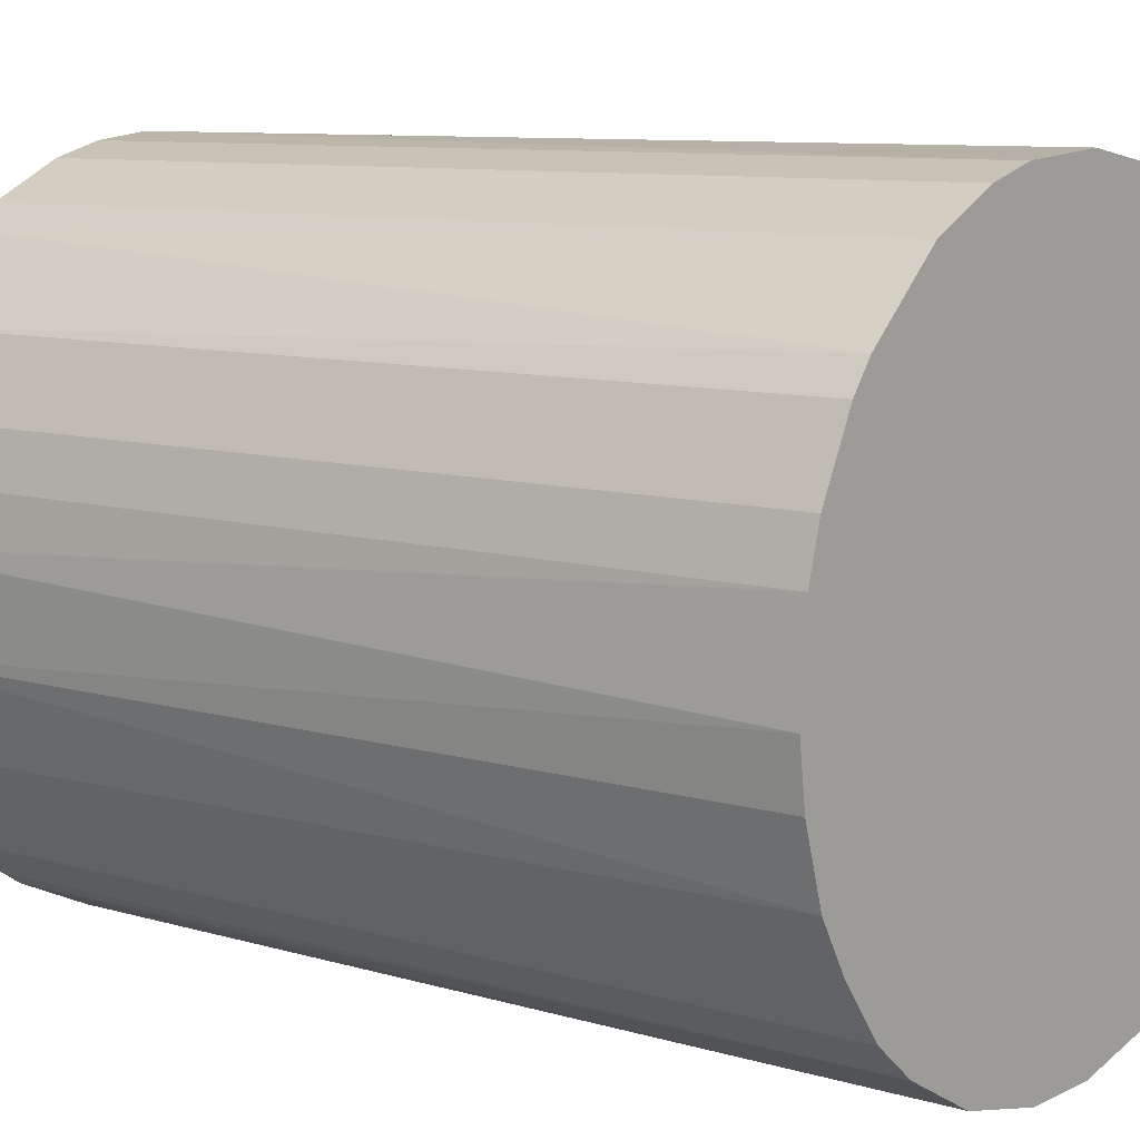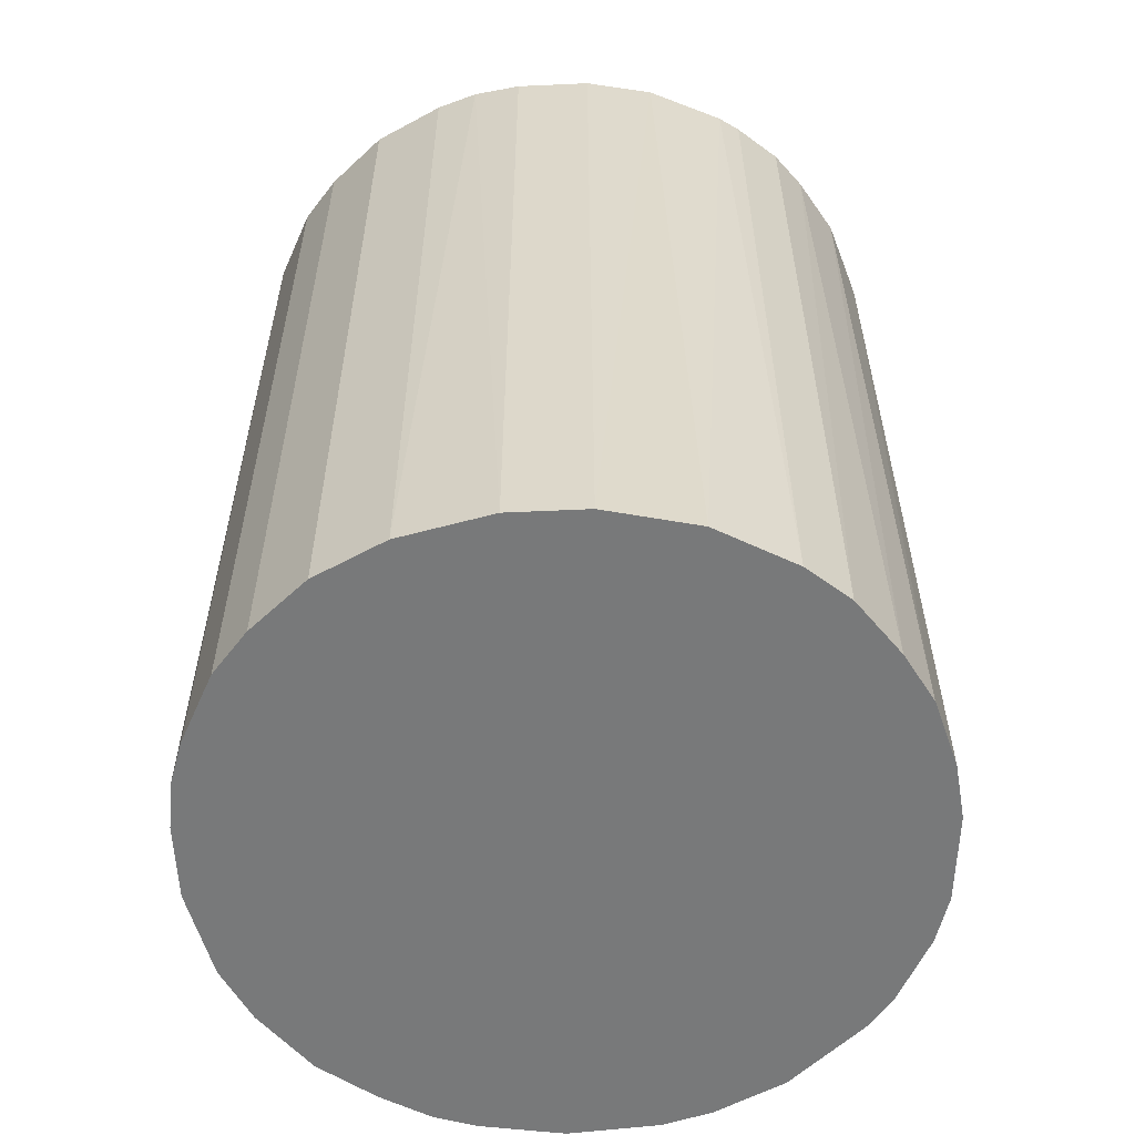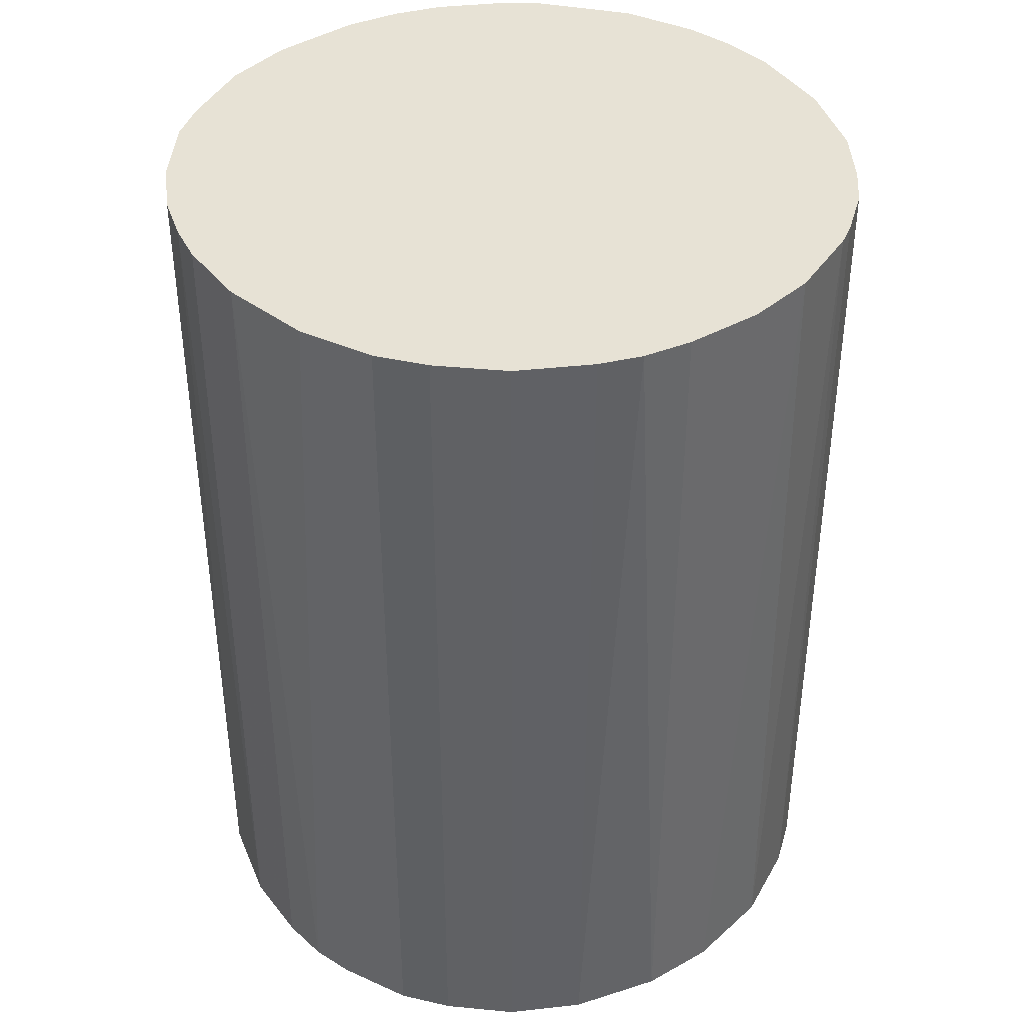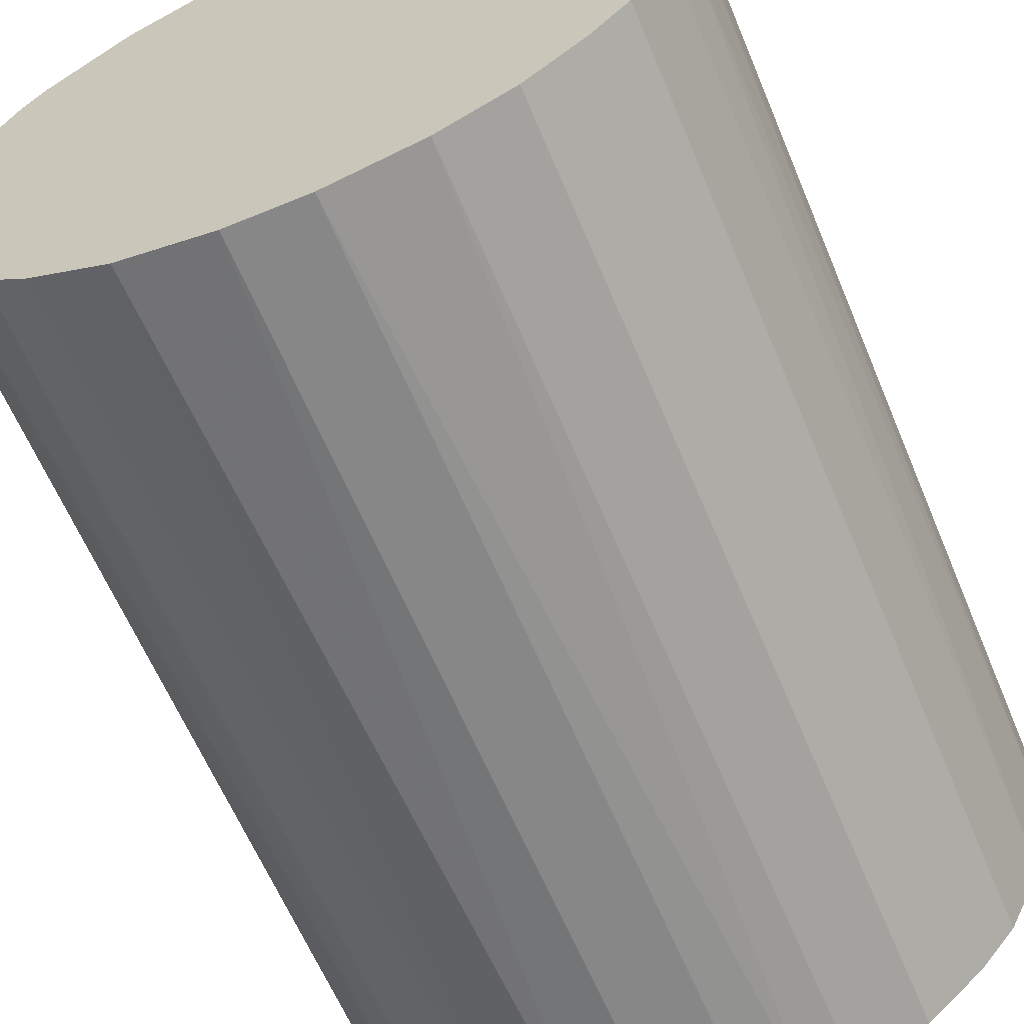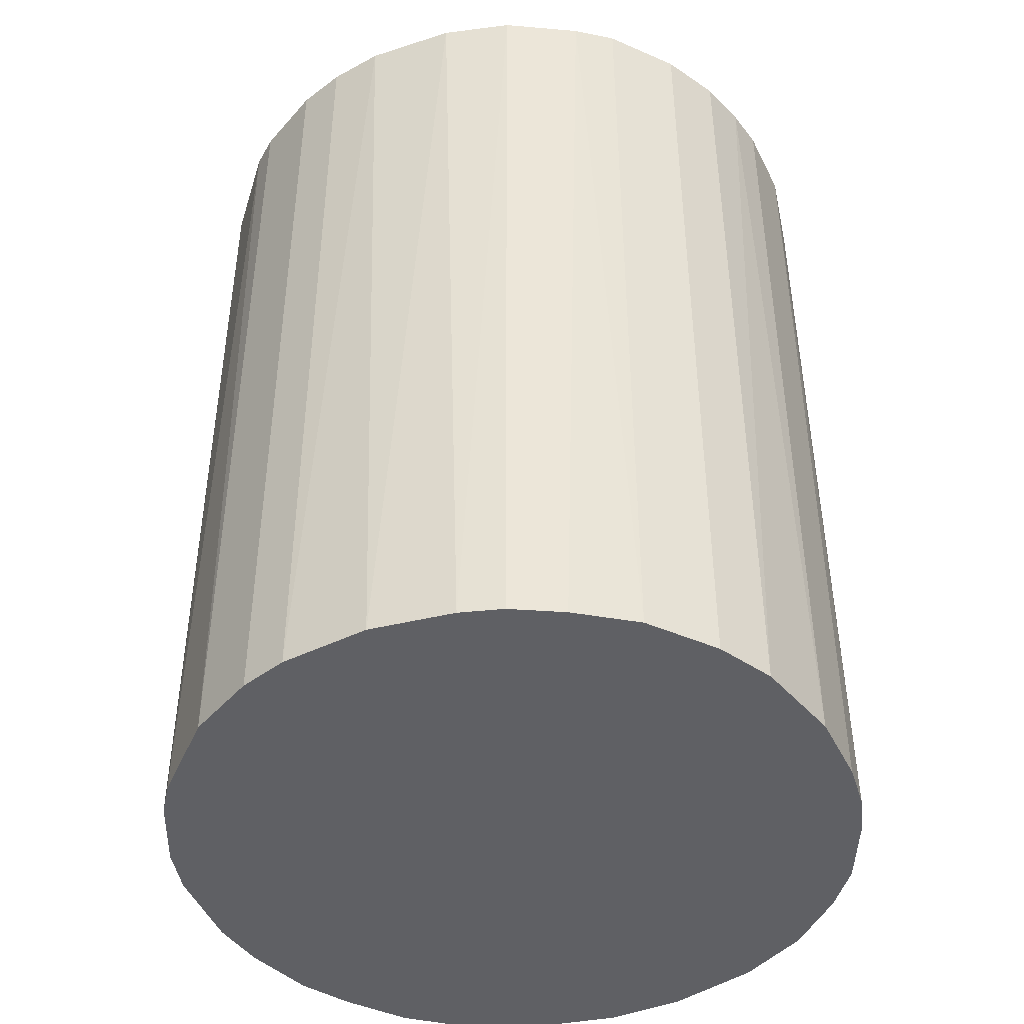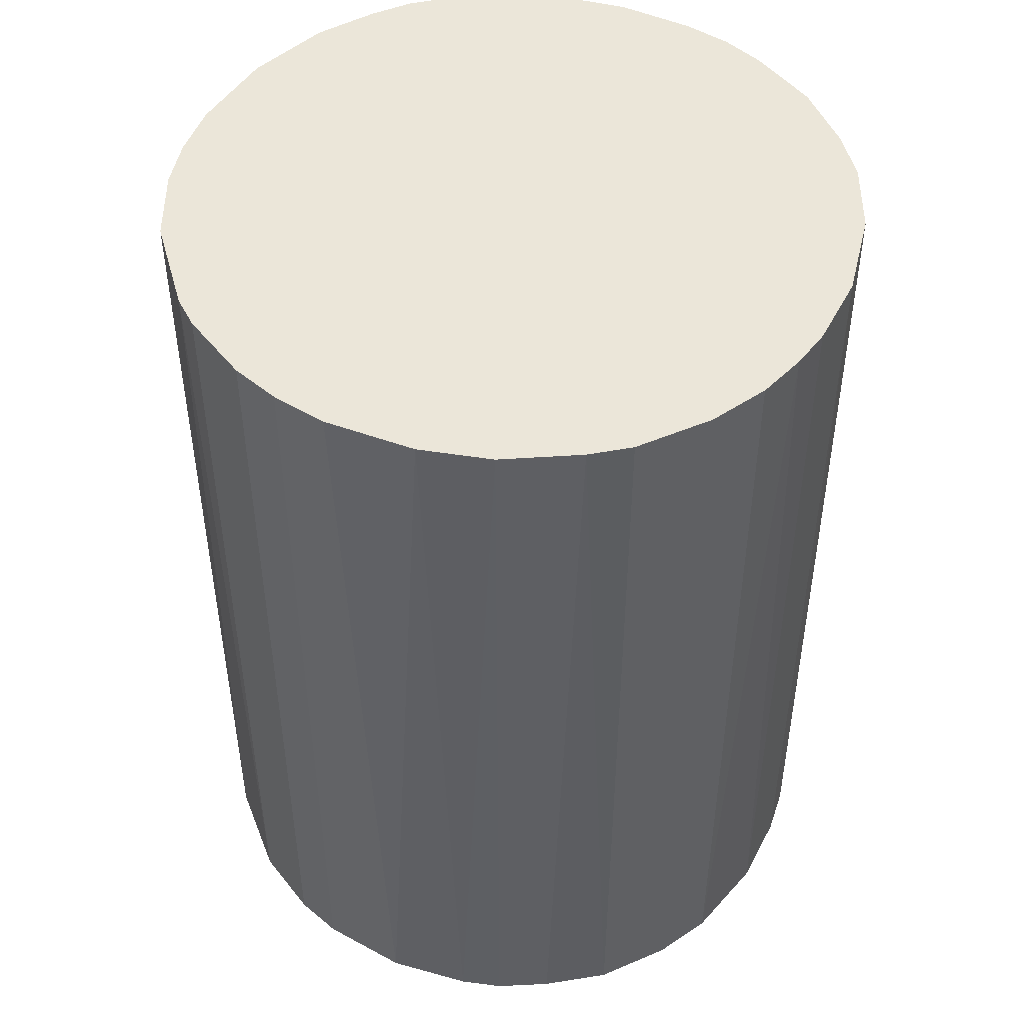
<metadata>
{"format":"obj","ext":"obj","renderer":"f3d","projection":"perspective","resolution":1024,"background":"white","views":[{"elev":9.0,"azim":128.4,"up":"+Y"},{"elev":-57.7,"azim":2.7,"up":"+Z"},{"elev":40.1,"azim":-34.4,"up":"+Z"},{"elev":-62.6,"azim":-157.3,"up":"+Y"},{"elev":-44.3,"azim":-154.8,"up":"+Z"},{"elev":48.3,"azim":-153.3,"up":"+Z"}]}
</metadata>
<code>
o convex_0
v -0.02827 0.003244 -0.03782
v 0.02846 0.001528 0.03782
v 0.02788 0.006109 0.03782
v -0.02827 -0.003053 0.03782
v 0.003244 -0.02827 -0.03782
v 0.01012 0.02674 -0.03782
v -0.01165 0.02617 0.03782
v -0.007063 -0.02769 0.03782
v 0.02617 -0.01165 -0.03782
v 0.017 -0.02311 0.03782
v -0.02082 -0.01967 -0.03782
v -0.02025 0.02044 -0.03782
v 0.01585 0.02387 0.03782
v 0.02674 0.01012 -0.03782
v -0.02425 0.01528 0.03782
v -0.02082 -0.01967 0.03782
v -0.001332 0.02846 -0.03782
v 0.001528 0.02846 0.03782
v 0.017 -0.02311 -0.03782
v 0.02559 -0.01279 0.03782
v -0.02655 -0.01051 -0.03782
v -0.01051 -0.02655 -0.03782
v 0.008975 -0.02712 0.03782
v 0.02215 0.01814 -0.03782
v 0.02387 0.01585 0.03782
v 0.02846 -0.001332 -0.03782
v -0.01165 0.02617 -0.03782
v -0.02655 0.01069 -0.03782
v -0.02769 0.006681 0.03782
v -0.02368 -0.01623 0.03782
v -0.01623 -0.02368 0.03782
v 0.02044 -0.02024 -0.03782
v -0.01738 0.02272 0.03782
v 0.02788 -0.005919 0.03782
v 0.0107 -0.02655 -0.03782
v 0.003244 -0.02827 0.03782
v 0.01012 0.02674 0.03782
v 0.01585 0.02387 -0.03782
v -0.003053 -0.02827 -0.03782
v -0.005919 0.02788 0.03782
v -0.02655 -0.01051 0.03782
v -0.02769 -0.007063 -0.03782
v 0.02273 -0.01738 0.03782
v -0.01623 -0.02368 -0.03782
v 0.006109 0.02788 -0.03782
v 0.02788 0.006109 -0.03782
v 0.01814 0.02215 0.03782
v -0.02425 0.01528 -0.03782
v -0.02368 -0.01623 -0.03782
v -0.02025 0.02044 0.03782
v 0.02674 0.01012 0.03782
v -0.008212 0.02731 -0.03782
v 0.02788 -0.005919 -0.03782
v 0.02387 -0.01566 -0.03782
v -0.02655 0.01069 0.03782
v -0.01566 0.02387 -0.03782
v -0.003053 -0.02827 0.03782
v 0.01528 -0.02425 0.03782
v -0.02827 0.003244 0.03782
v -0.02827 -0.003053 -0.03782
v -0.01051 -0.02655 0.03782
v 0.02387 0.01585 -0.03782
v 0.02044 -0.02024 0.03782
v 0.006109 0.02788 0.03782
f 37 45 64
f 2 3 4
f 5 1 6
f 4 3 7
f 2 4 8
f 5 6 9
f 2 8 10
f 1 5 11
f 6 1 12
f 7 3 13
f 9 6 14
f 4 7 15
f 8 4 16
f 6 12 17
f 7 13 18
f 5 9 19
f 2 10 20
f 1 11 21
f 11 5 22
f 10 8 23
f 14 6 24
f 13 3 25
f 9 14 26
f 17 12 27
f 12 1 28
f 4 15 29
f 28 1 29
f 16 4 30
f 11 16 30
f 8 16 31
f 16 11 31
f 19 9 32
f 10 19 32
f 15 7 33
f 2 20 34
f 20 9 34
f 26 2 34
f 5 19 35
f 23 5 35
f 5 23 36
f 23 8 36
f 13 6 37
f 18 13 37
f 6 13 38
f 24 6 38
f 22 5 39
f 8 22 39
f 5 36 39
f 7 18 40
f 18 17 40
f 30 4 41
f 21 30 41
f 1 21 42
f 41 4 42
f 21 41 42
f 20 10 43
f 11 22 44
f 31 11 44
f 22 31 44
f 6 17 45
f 17 18 45
f 37 6 45
f 3 2 46
f 14 3 46
f 2 26 46
f 26 14 46
f 25 24 47
f 13 25 47
f 38 13 47
f 24 38 47
f 15 12 48
f 12 28 48
f 28 15 48
f 21 11 49
f 11 30 49
f 30 21 49
f 12 15 50
f 15 33 50
f 33 12 50
f 3 14 51
f 14 25 51
f 25 3 51
f 27 7 52
f 17 27 52
f 7 40 52
f 40 17 52
f 9 26 53
f 34 9 53
f 26 34 53
f 9 20 54
f 32 9 54
f 20 43 54
f 43 32 54
f 15 28 55
f 29 15 55
f 28 29 55
f 7 27 56
f 27 12 56
f 33 7 56
f 12 33 56
f 36 8 57
f 8 39 57
f 39 36 57
f 19 10 58
f 10 23 58
f 35 19 58
f 23 35 58
f 1 4 59
f 29 1 59
f 4 29 59
f 4 1 60
f 1 42 60
f 42 4 60
f 22 8 61
f 8 31 61
f 31 22 61
f 14 24 62
f 25 14 62
f 24 25 62
f 10 32 63
f 43 10 63
f 32 43 63
f 18 37 64
f 45 18 64

</code>
